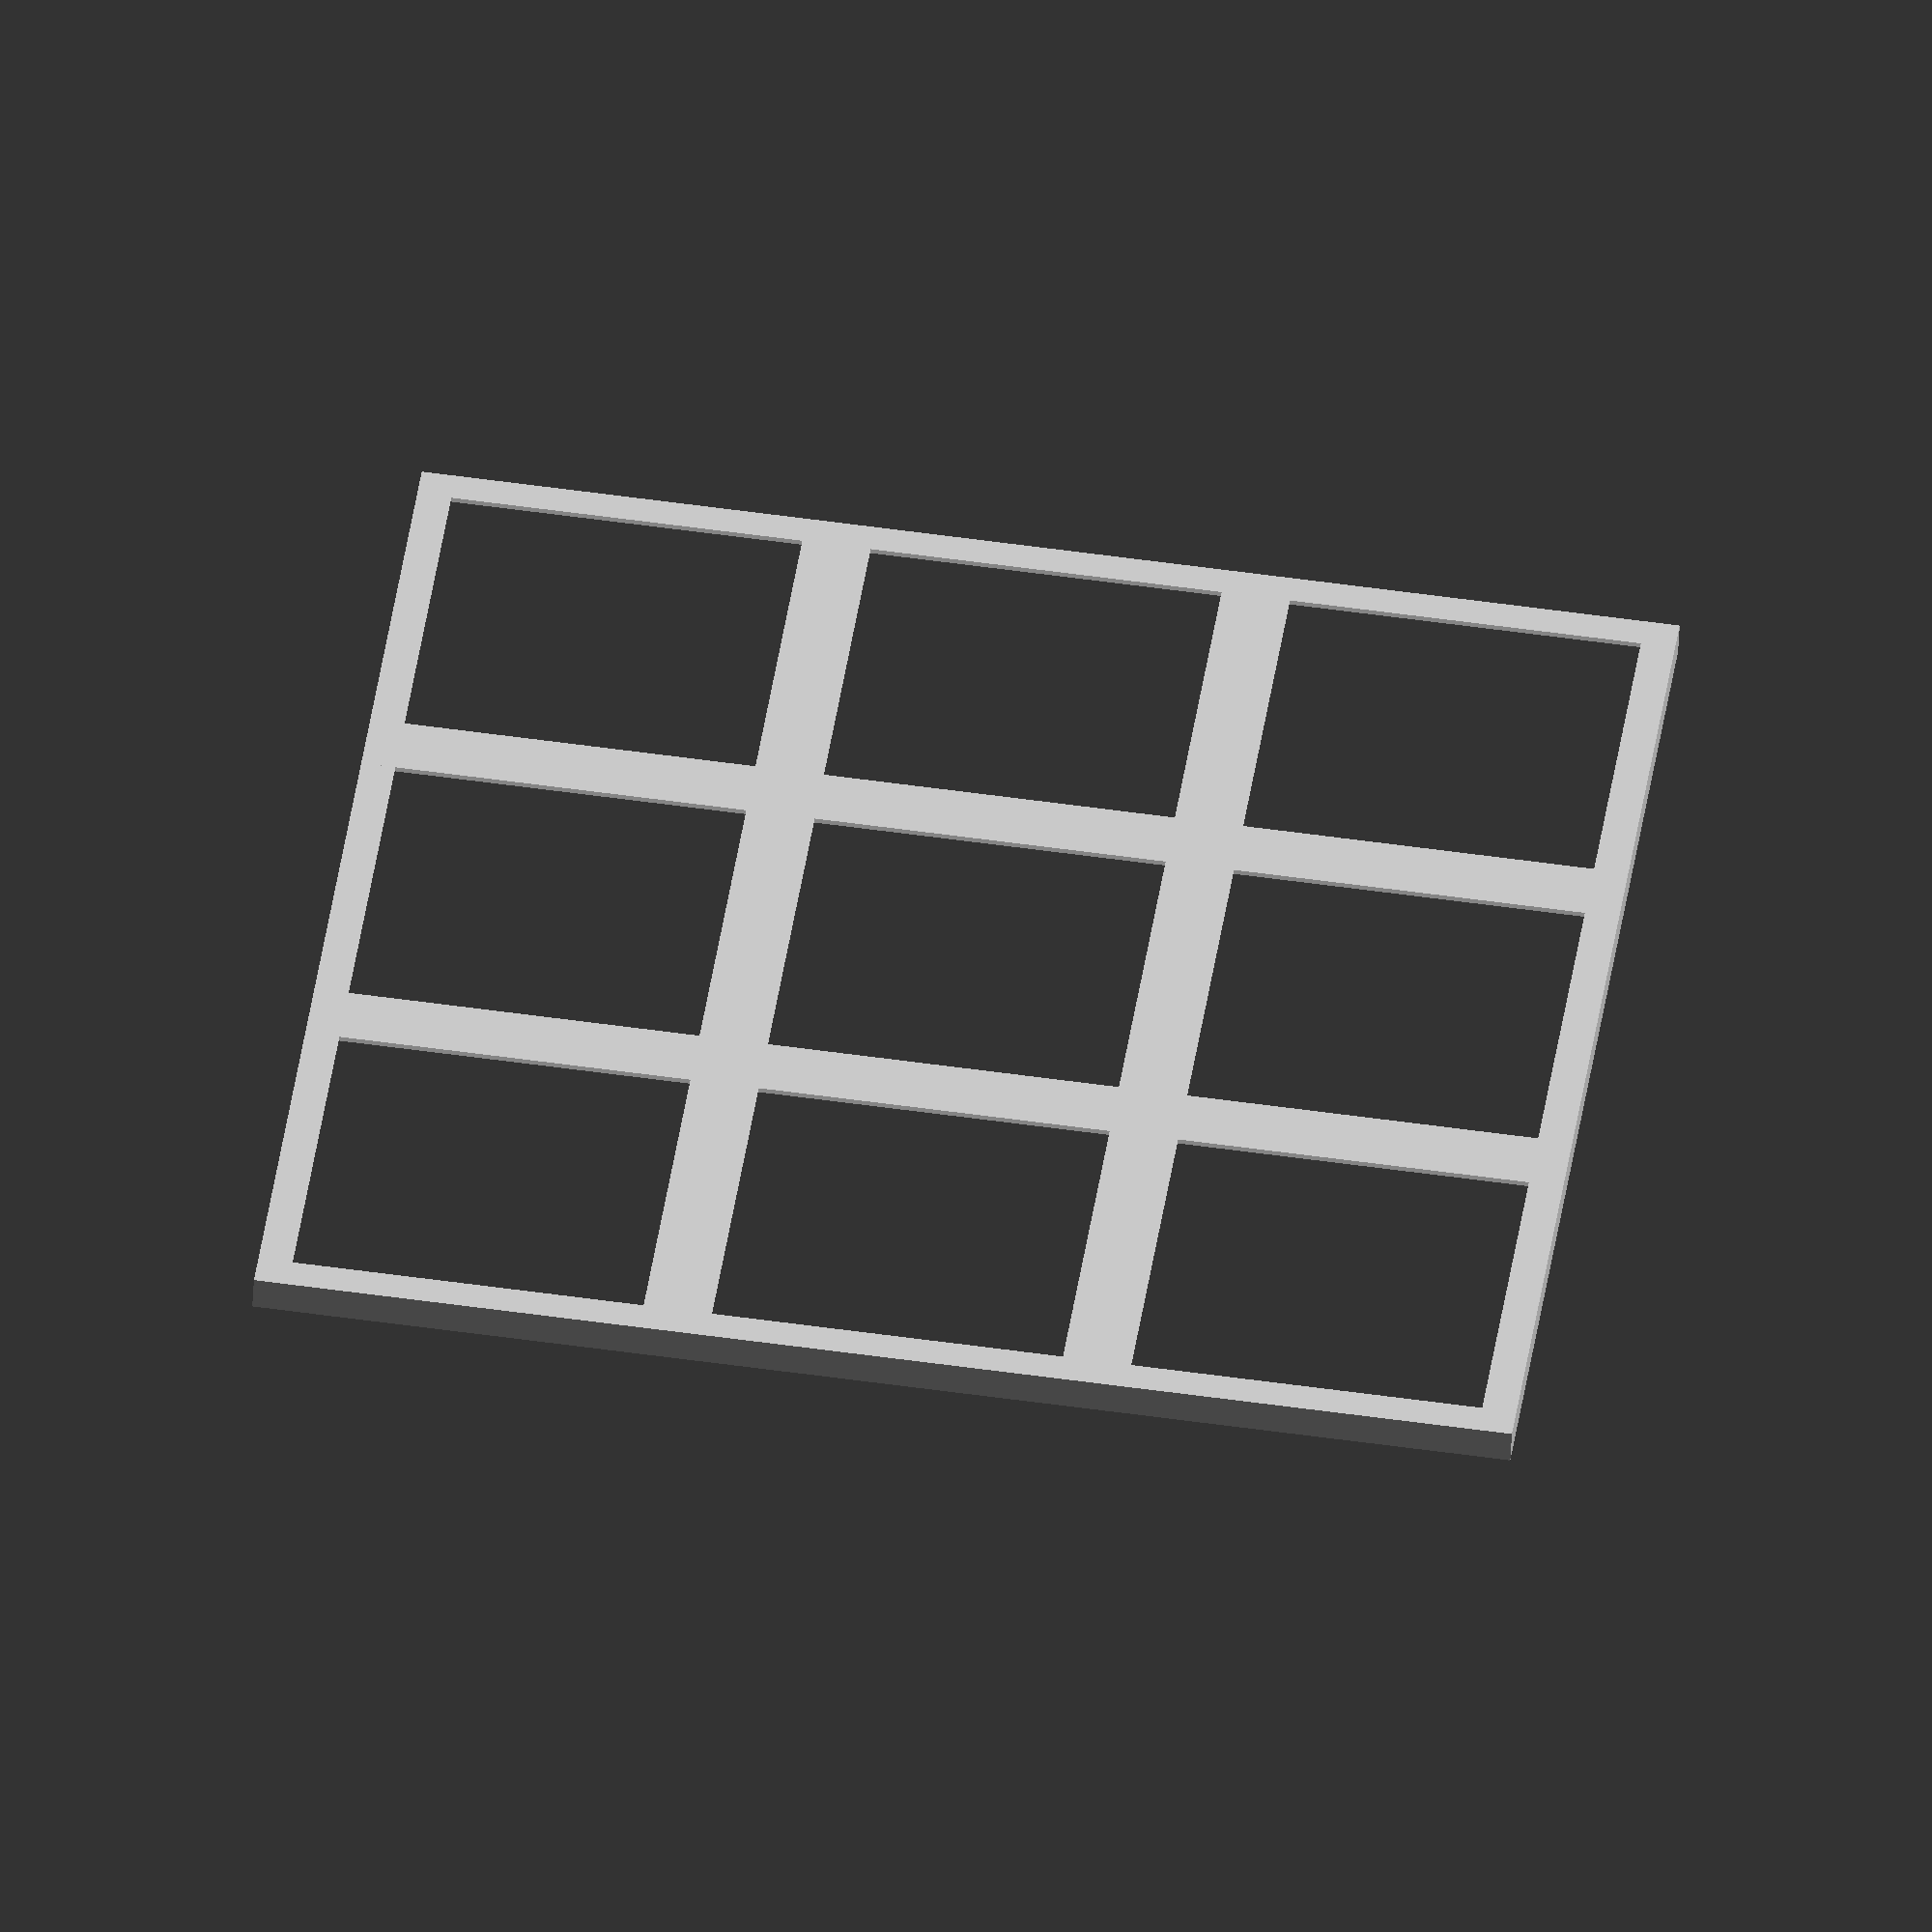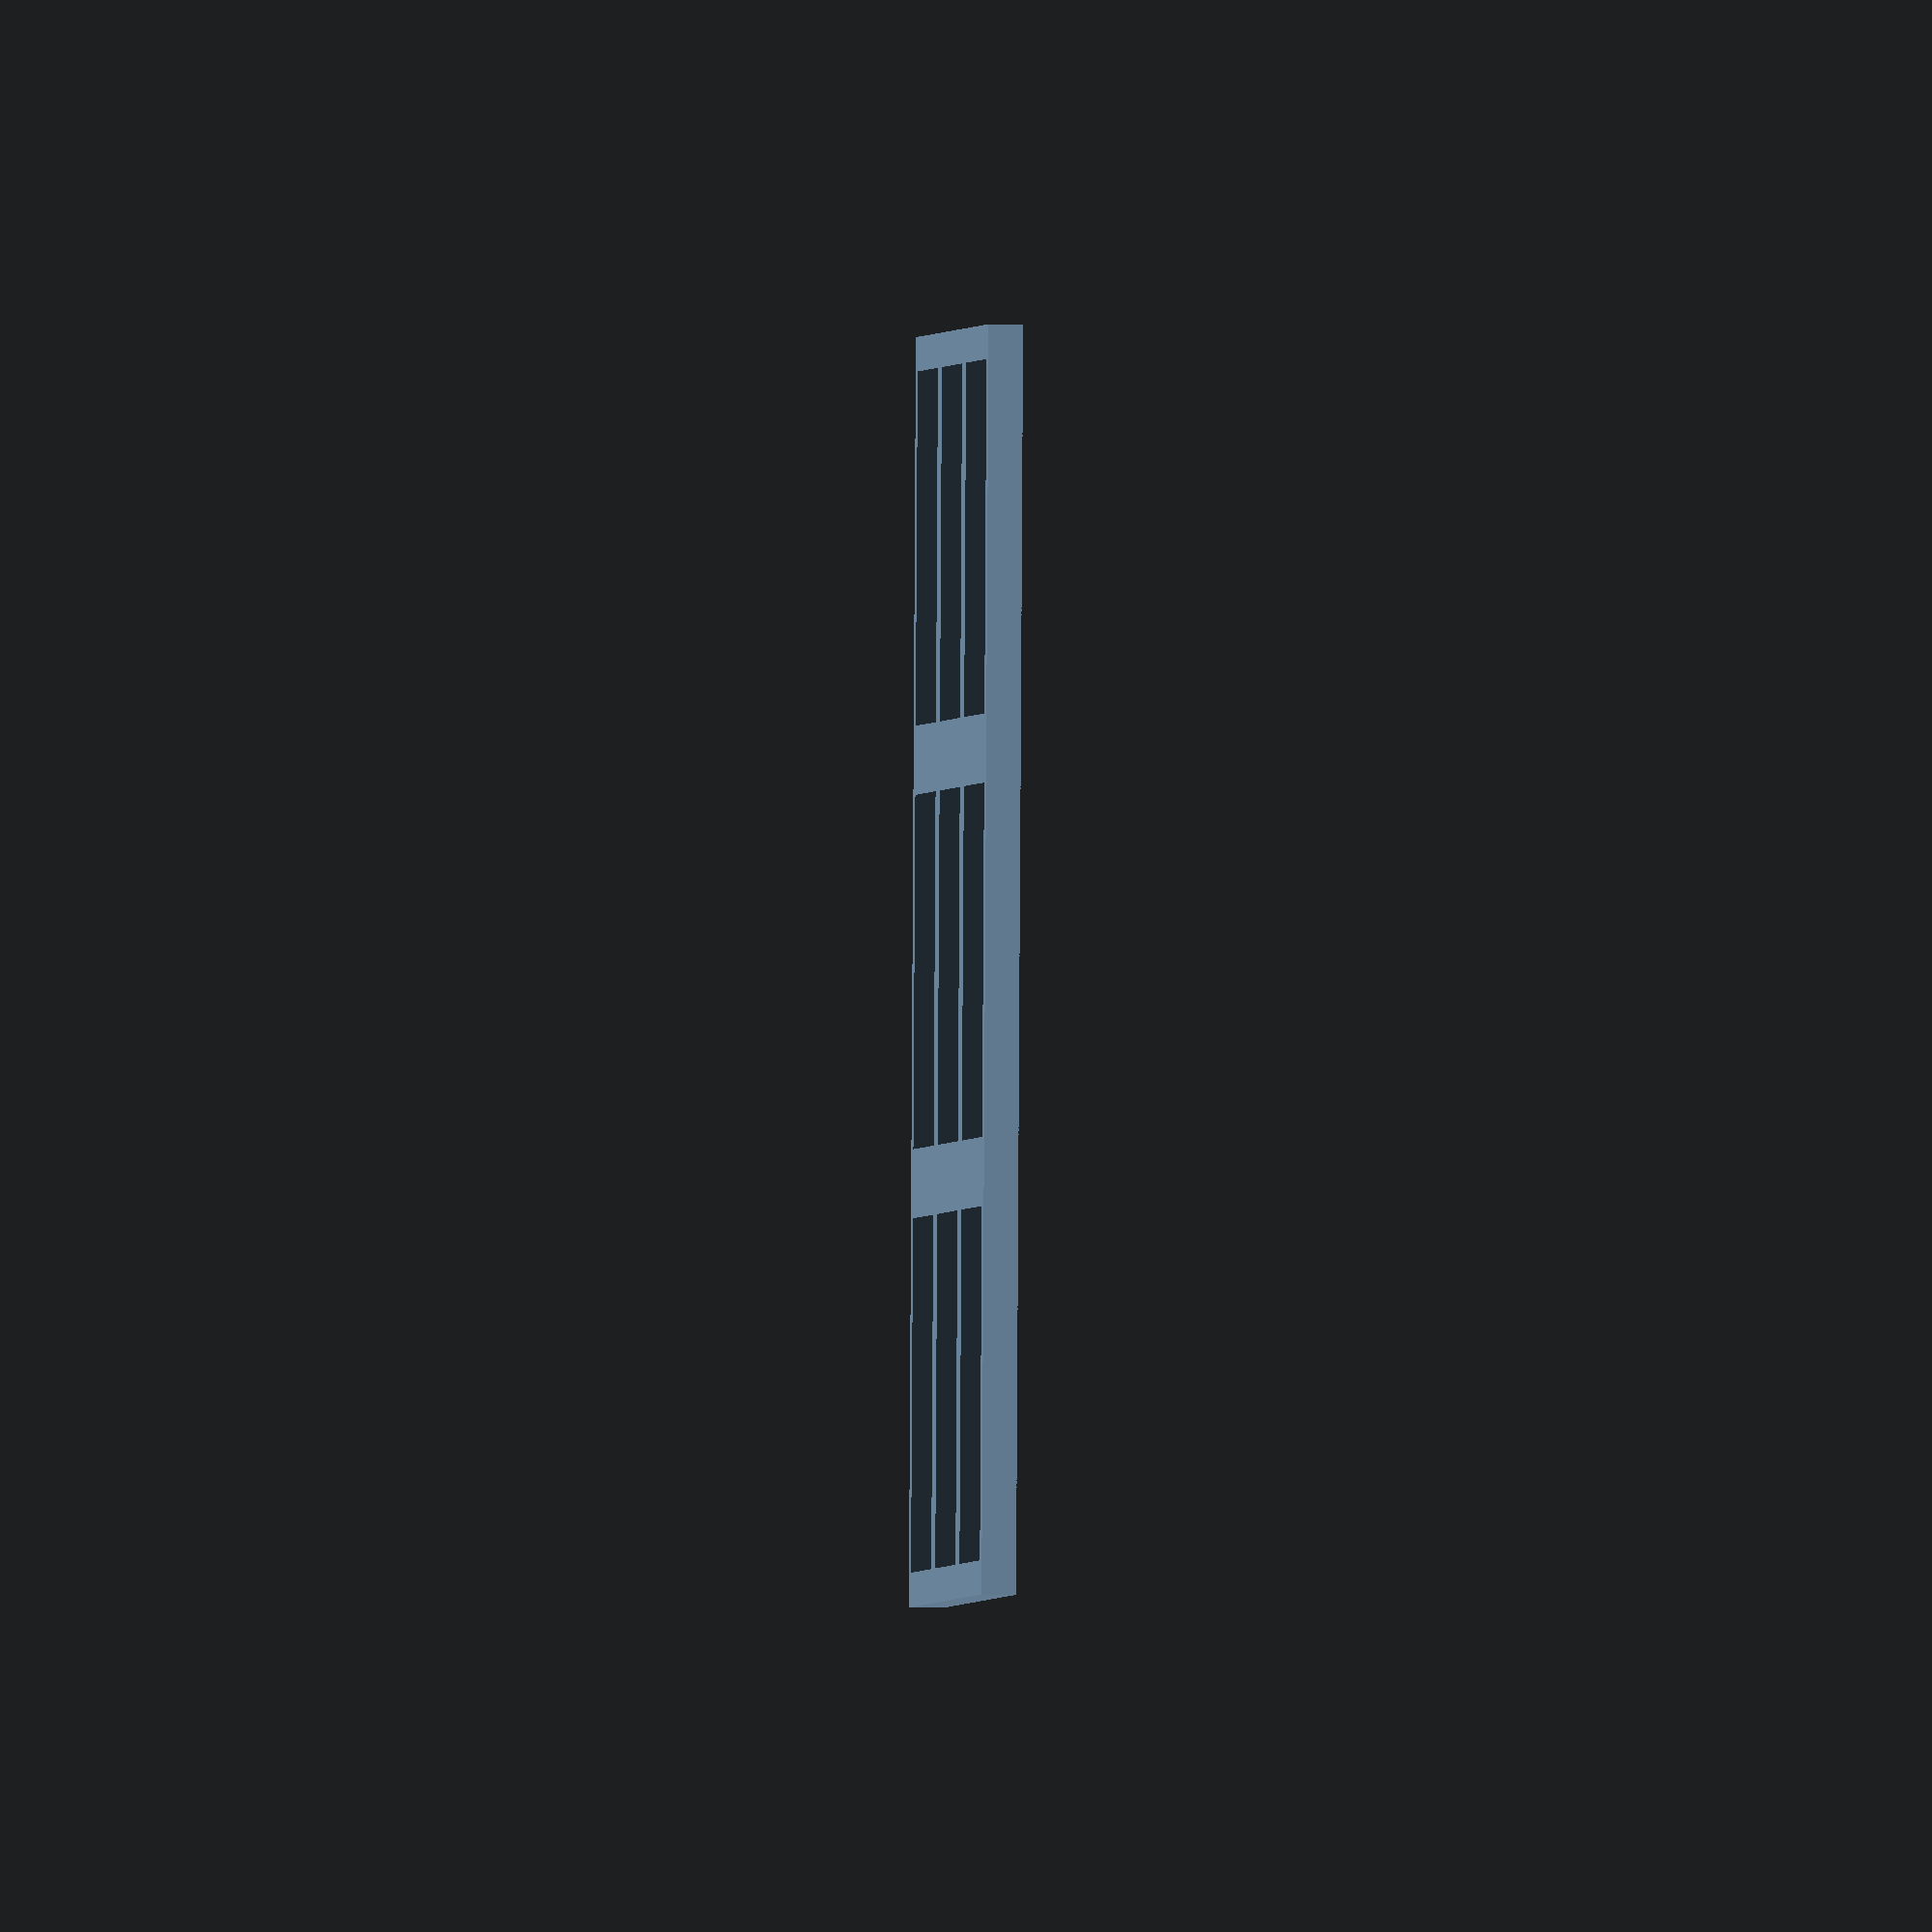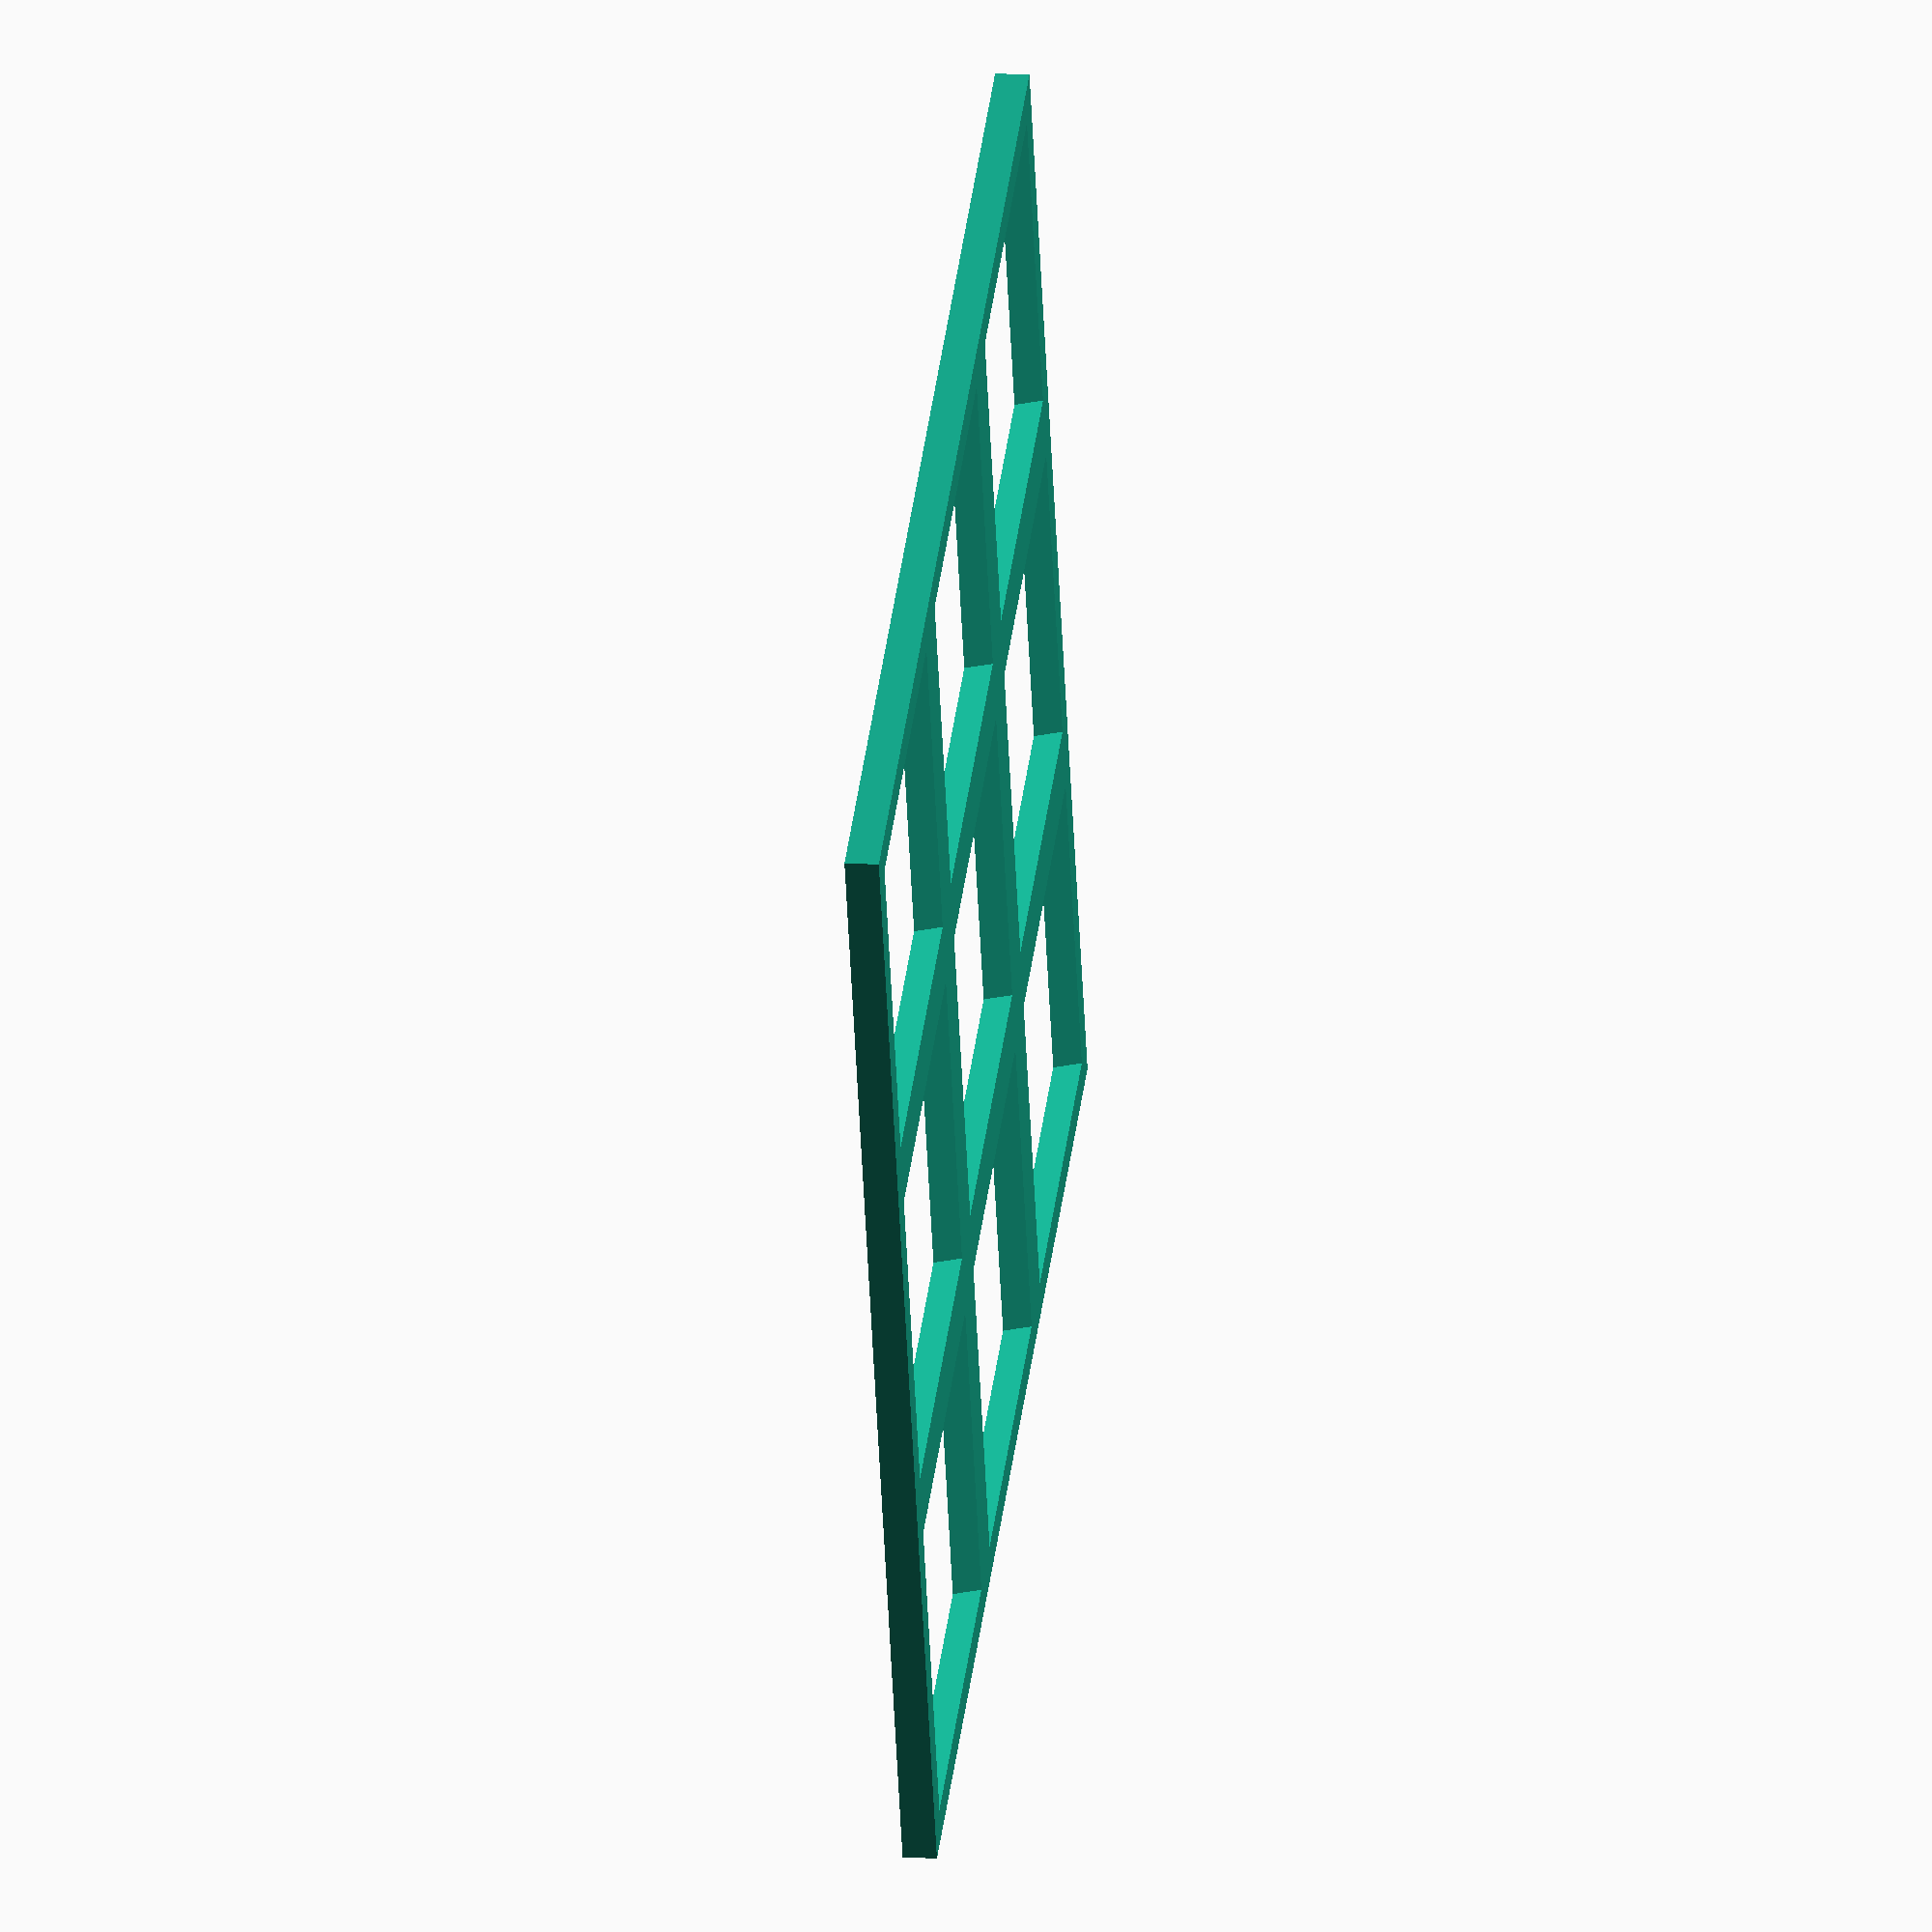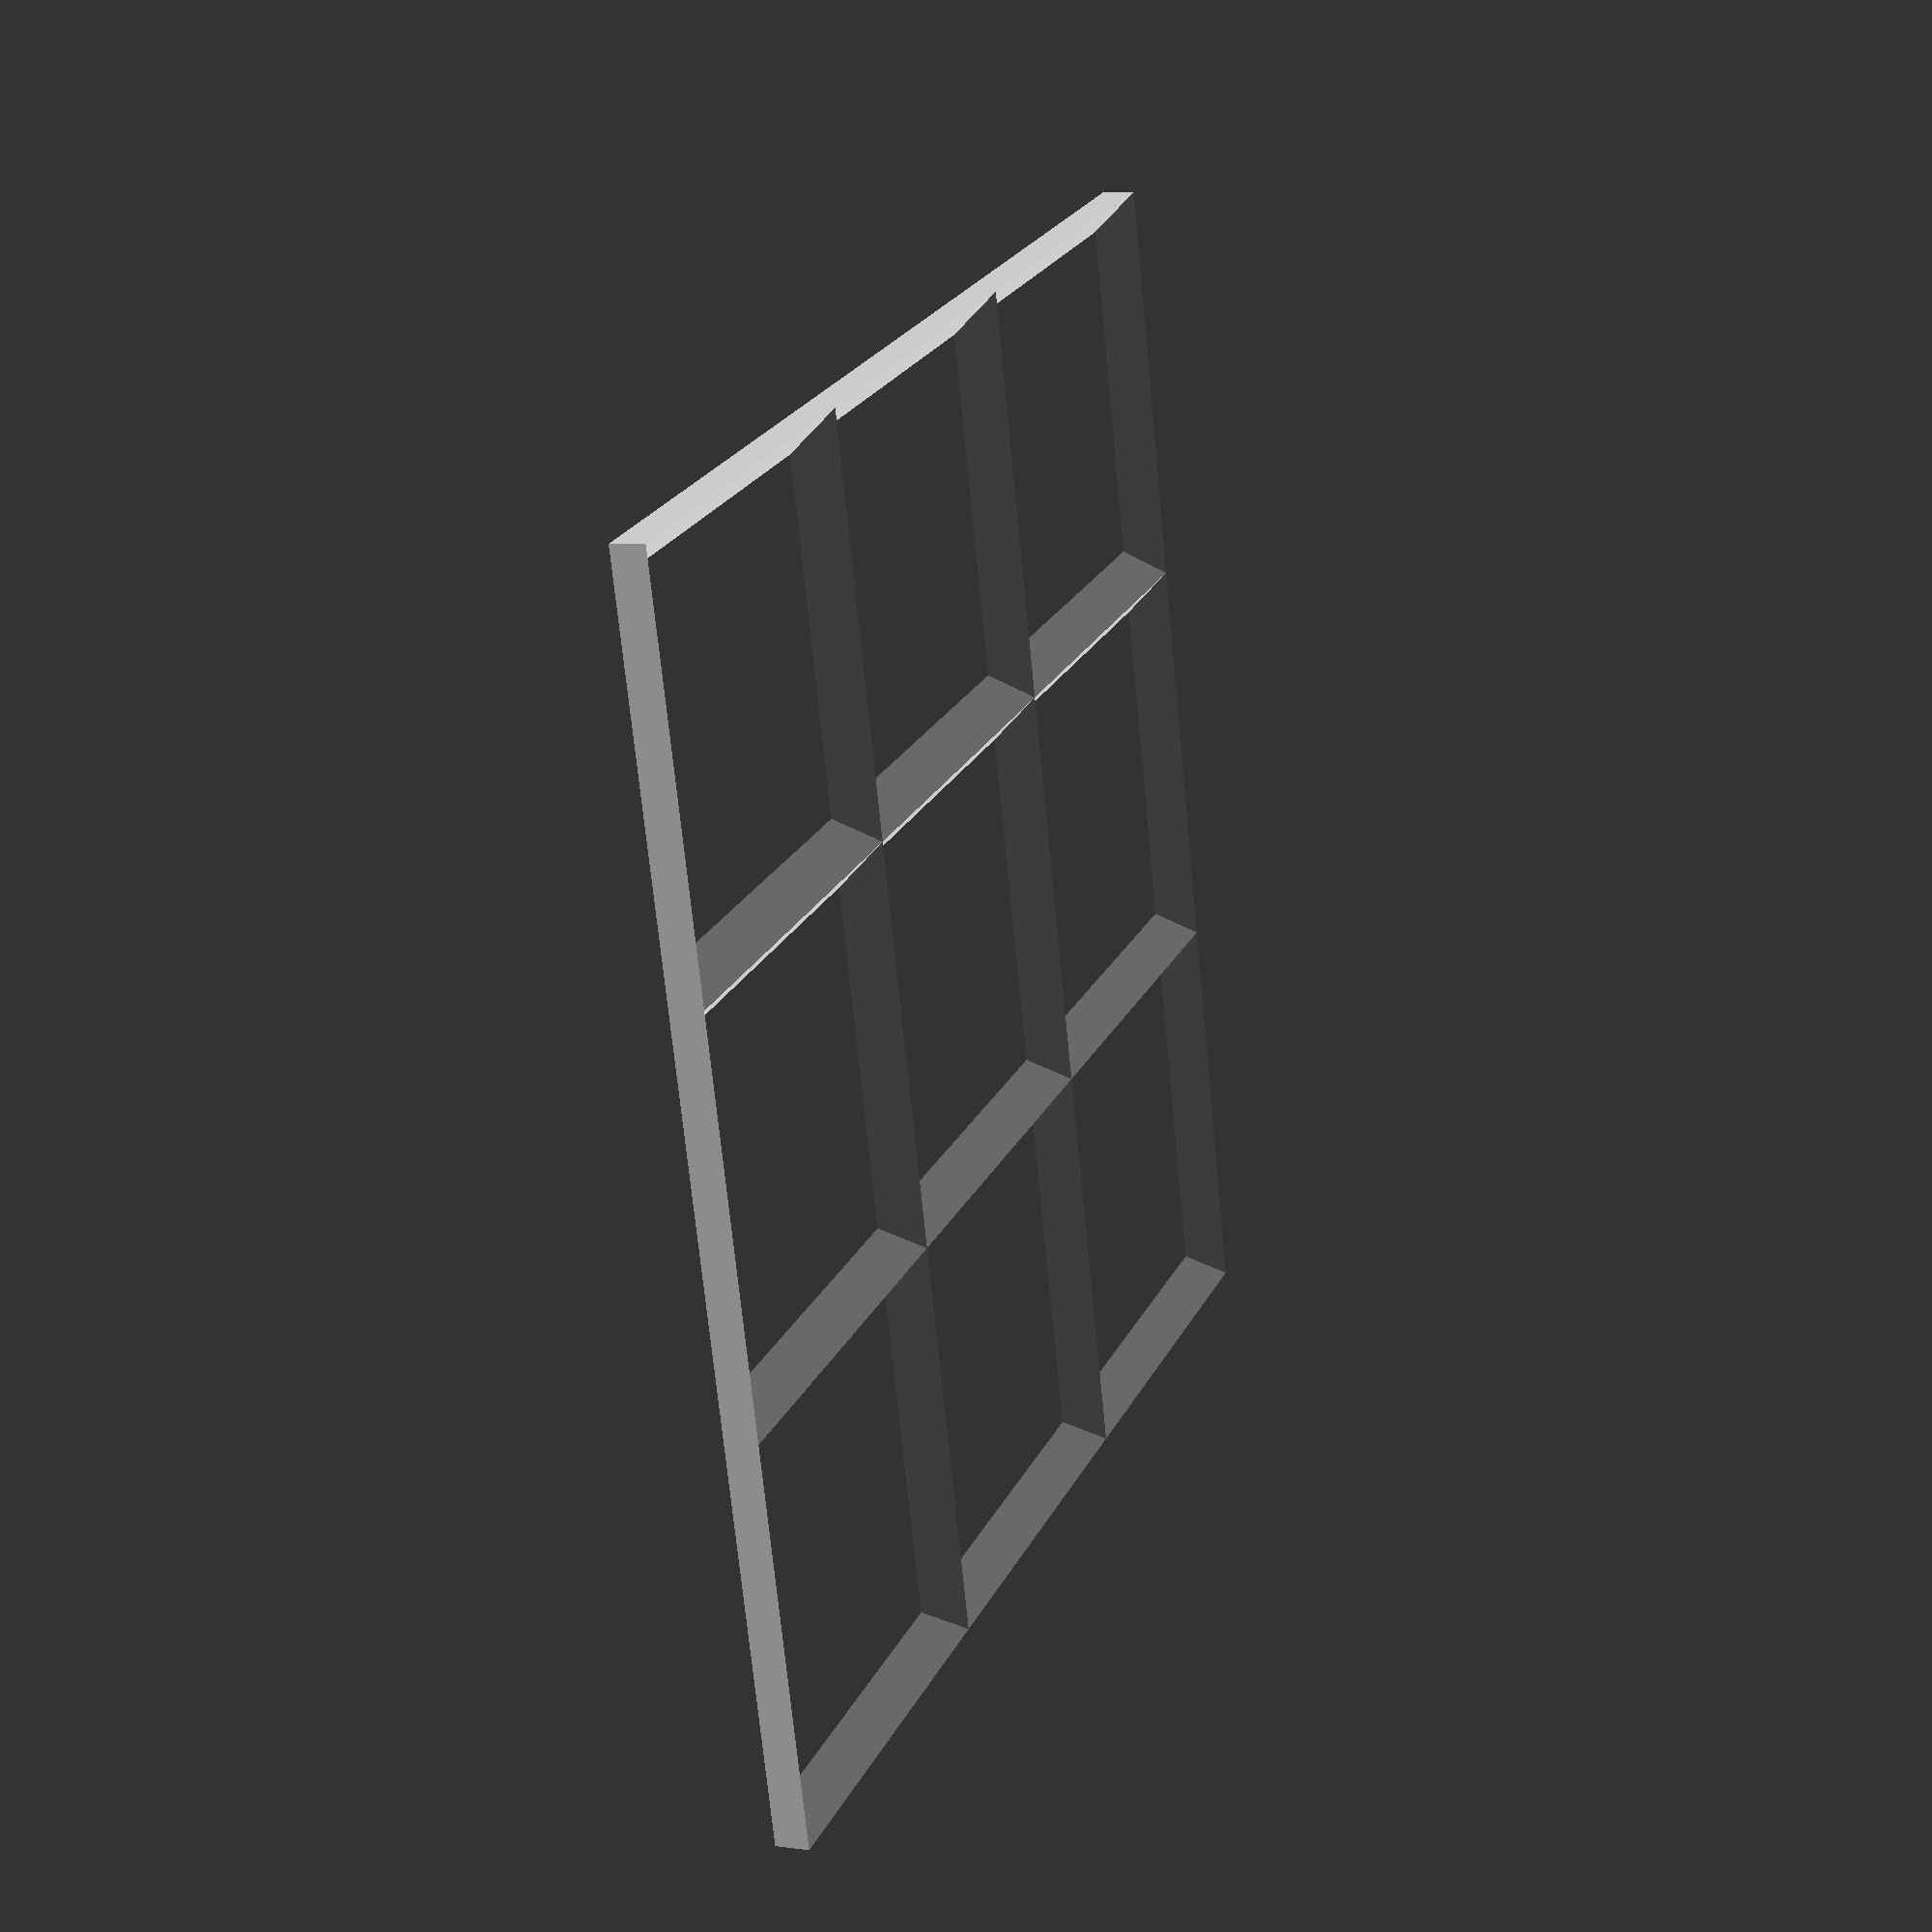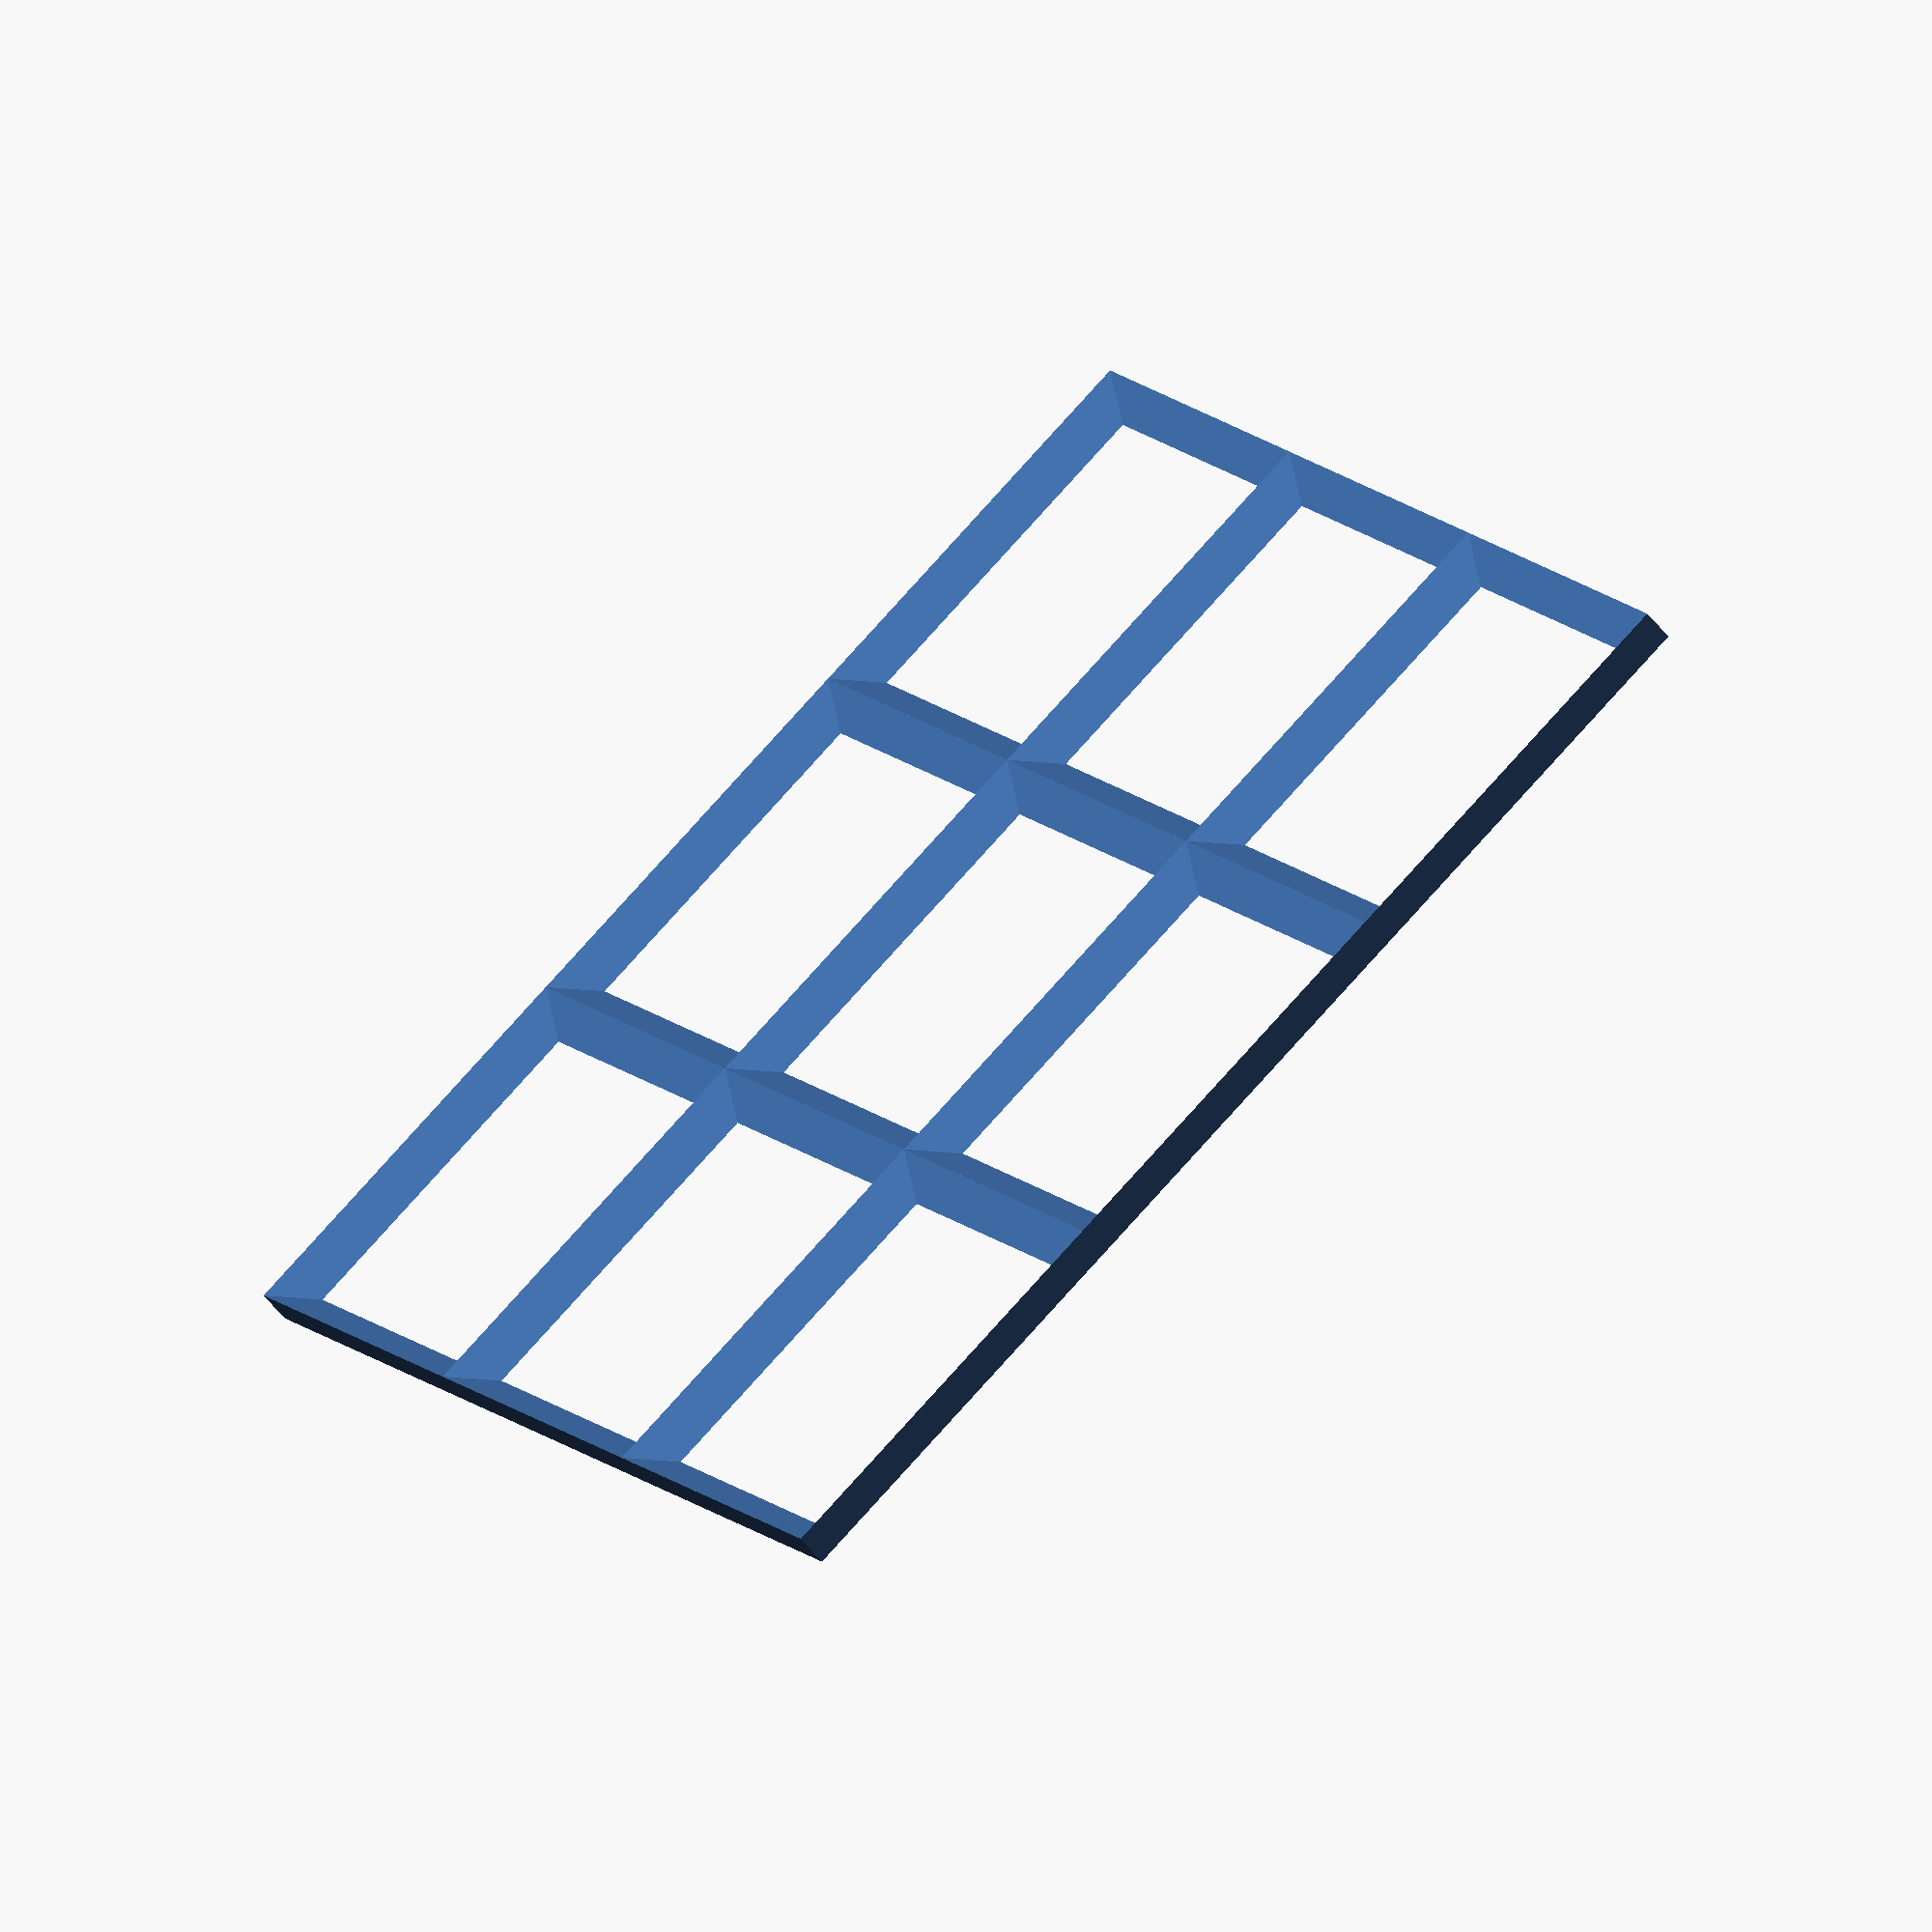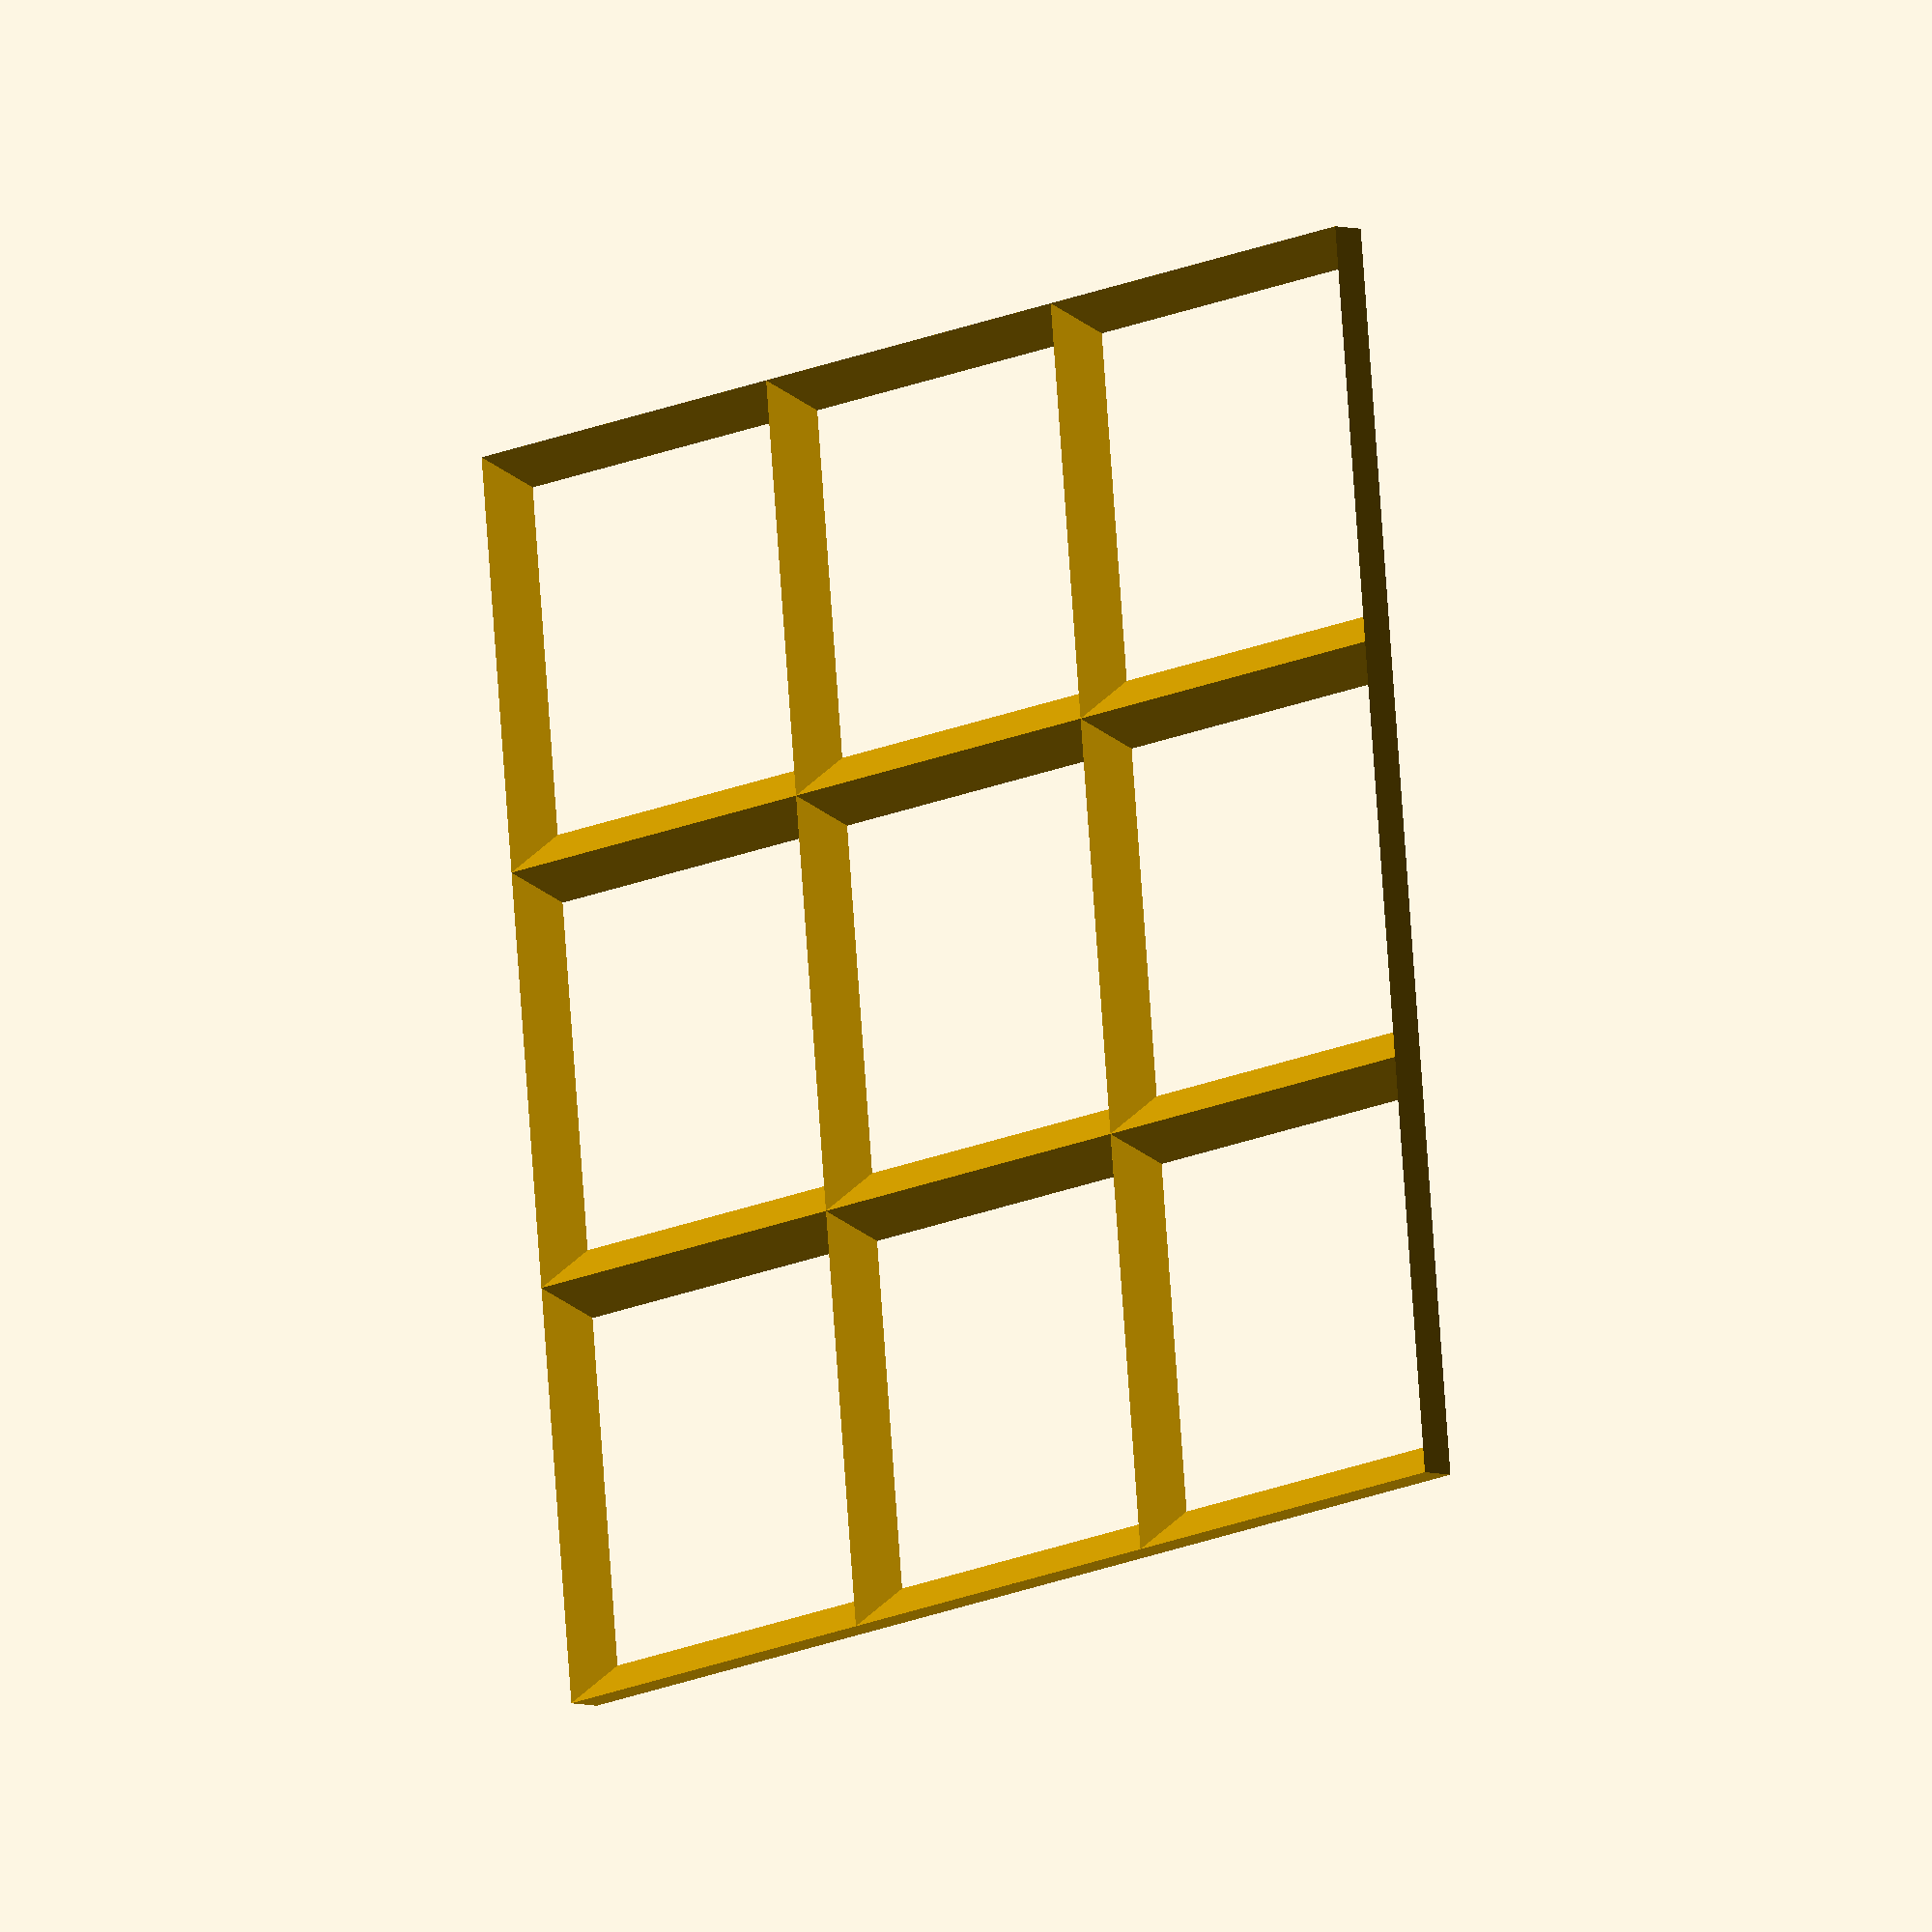
<openscad>
$fn=50;

edge=4.9;
box_size=60;
grid_size=3;

grid_len=grid_size*box_size;

intersection() {
    for (i = [0:grid_size]) {
        translate([i*box_size-grid_len/2, grid_len/2, 0]) {
            rail(grid_len);
        }
        rotate([0, 0, 90]) {
            translate([i*box_size-grid_len/2, grid_len/2, 0]) {
                rail(grid_len);
            }
        }
    }
    translate([-grid_len/2, -grid_len/2, 0]) {
        cube([grid_len, grid_len, edge]);
    }
}

module rail(len) {
    rotate([90,0,0]) {
        linear_extrude(height = len) {
            polygon([[edge,0],[0,edge],[-edge,0]]);
        }
    }
}
</openscad>
<views>
elev=229.7 azim=82.4 roll=2.7 proj=o view=solid
elev=6.1 azim=264.5 roll=266.7 proj=o view=solid
elev=342.5 azim=21.1 roll=97.3 proj=o view=wireframe
elev=173.1 azim=74.7 roll=248.6 proj=p view=wireframe
elev=236.5 azim=327.6 roll=142.1 proj=o view=solid
elev=186.1 azim=174.0 roll=132.5 proj=o view=wireframe
</views>
